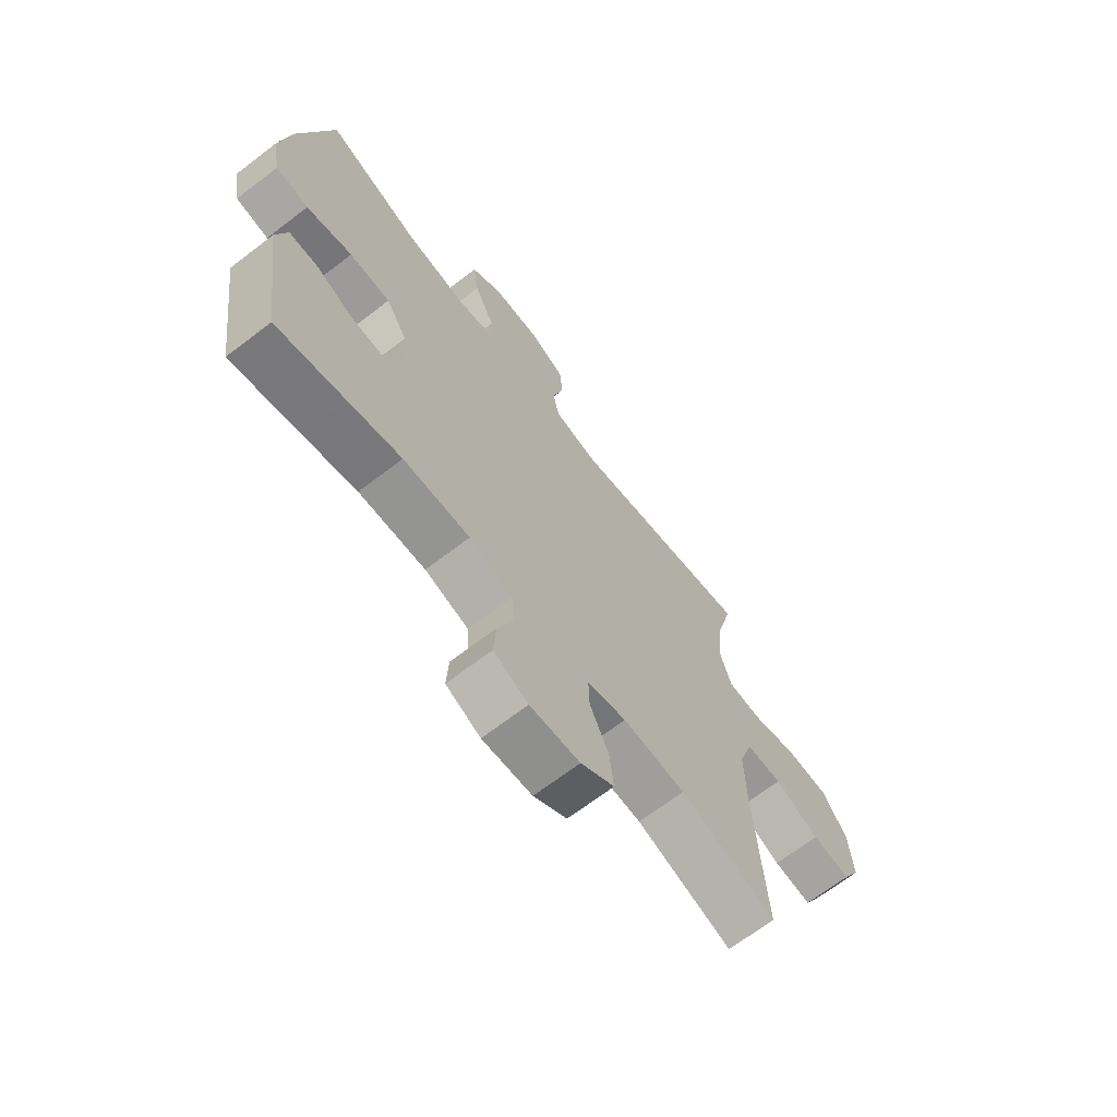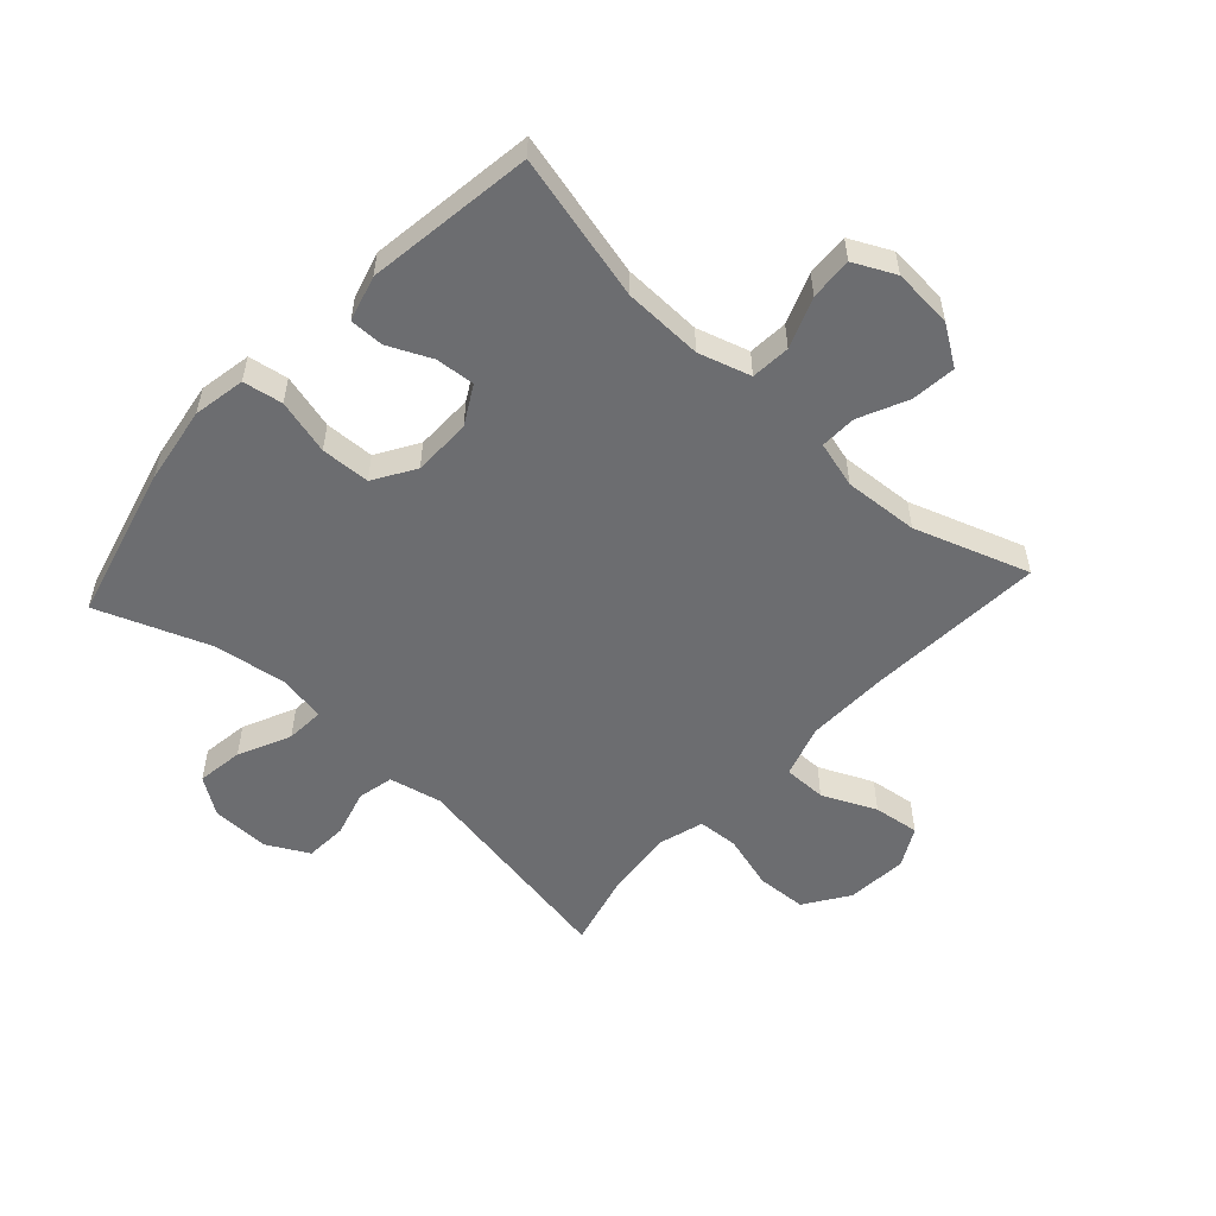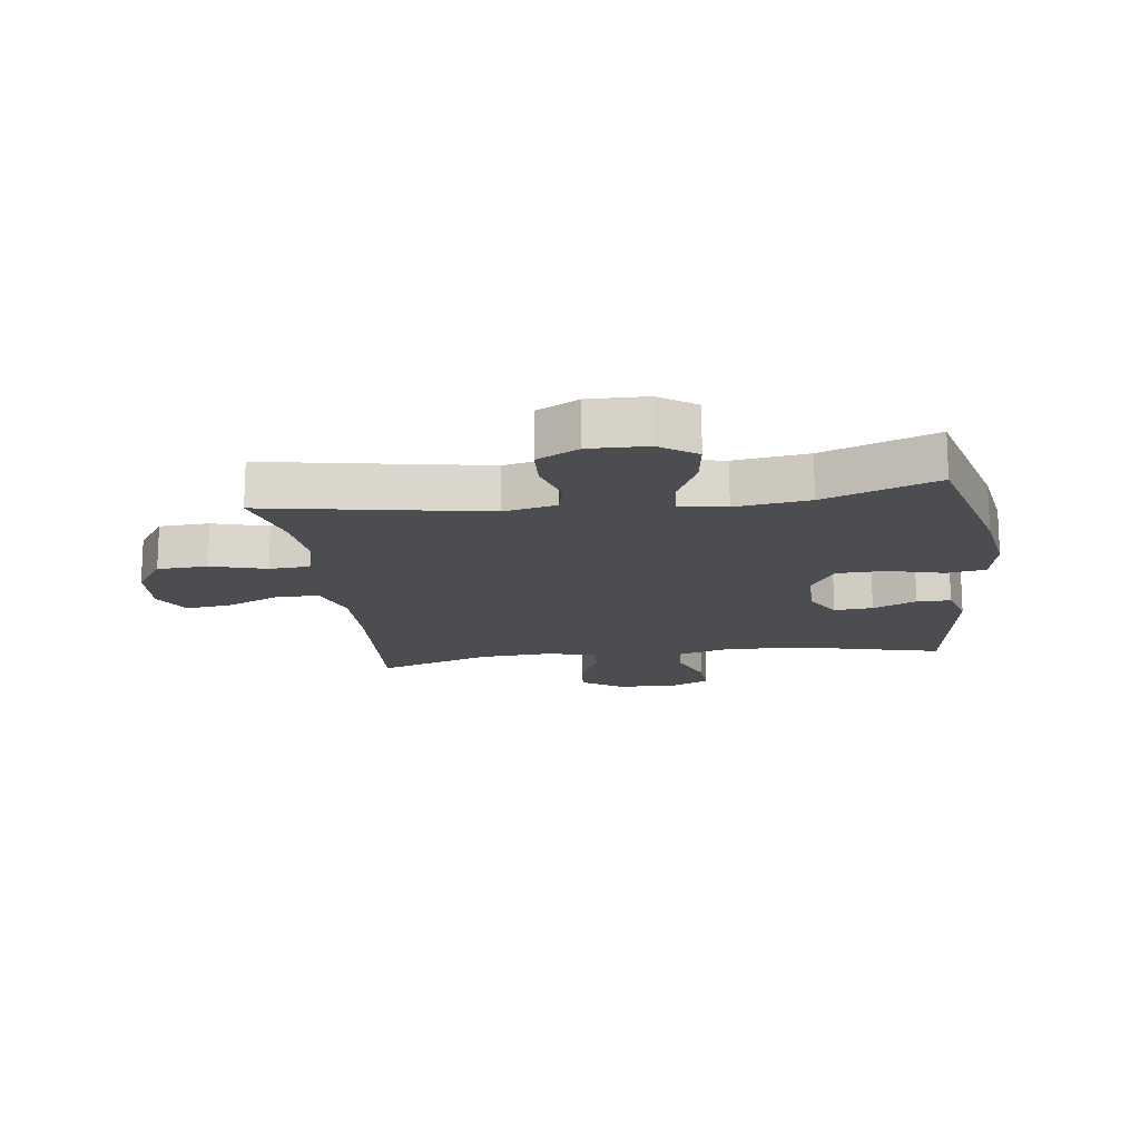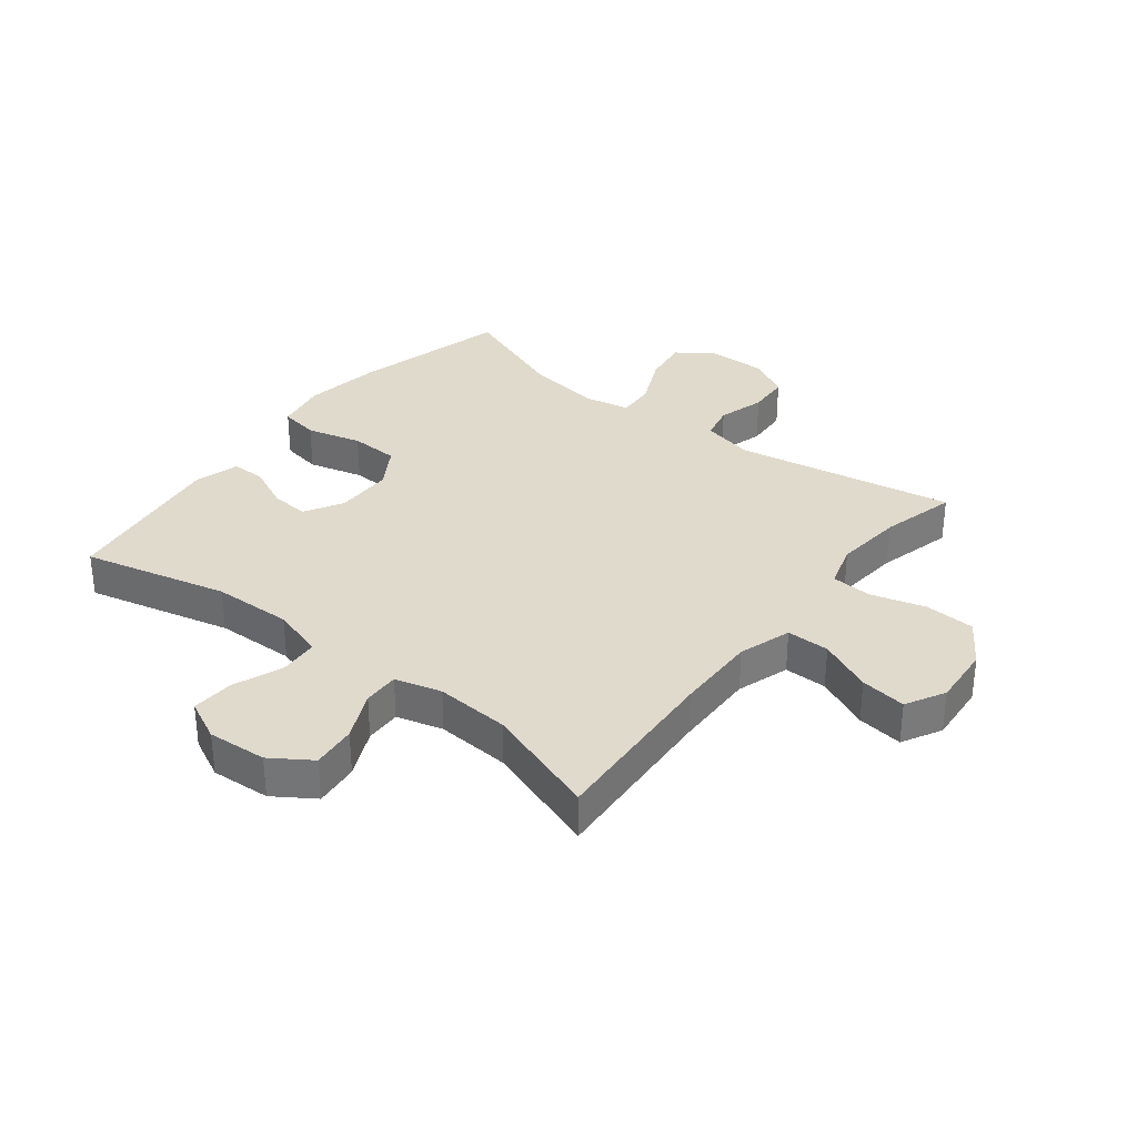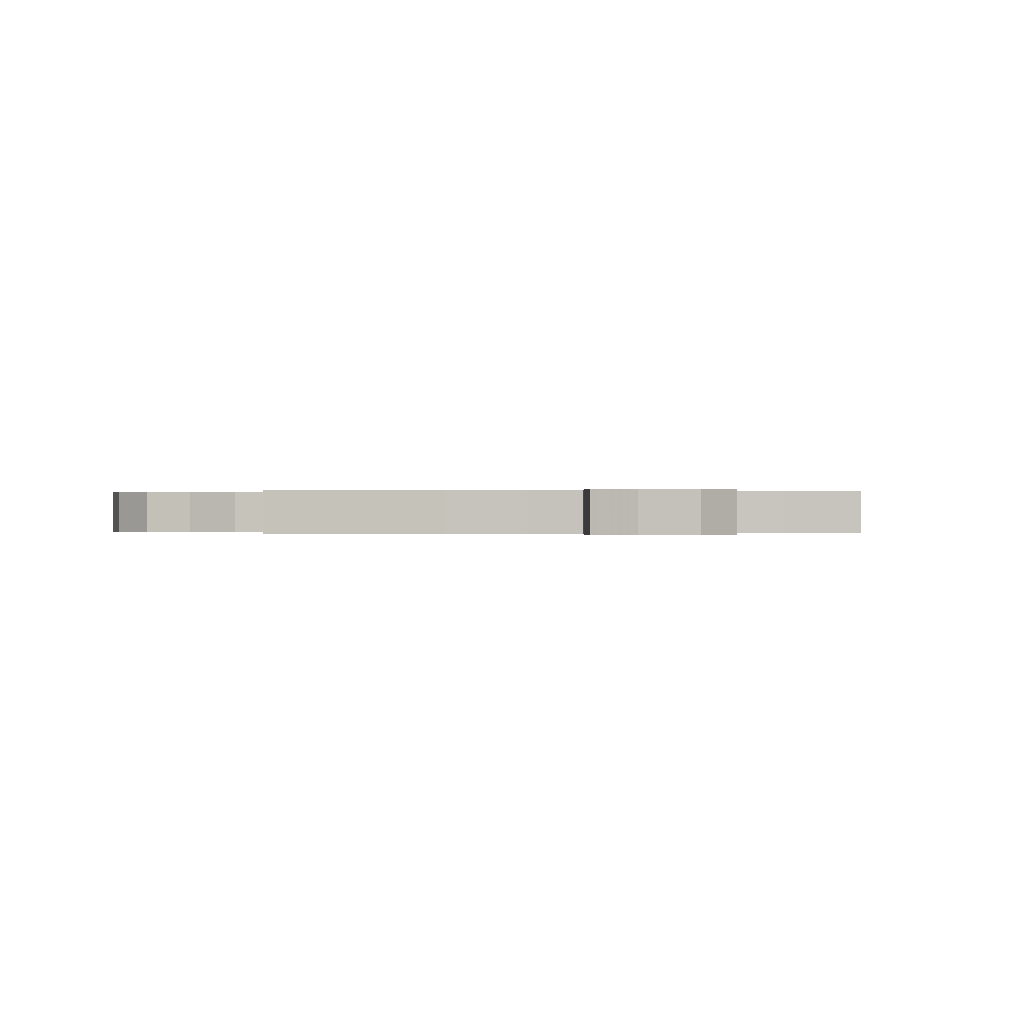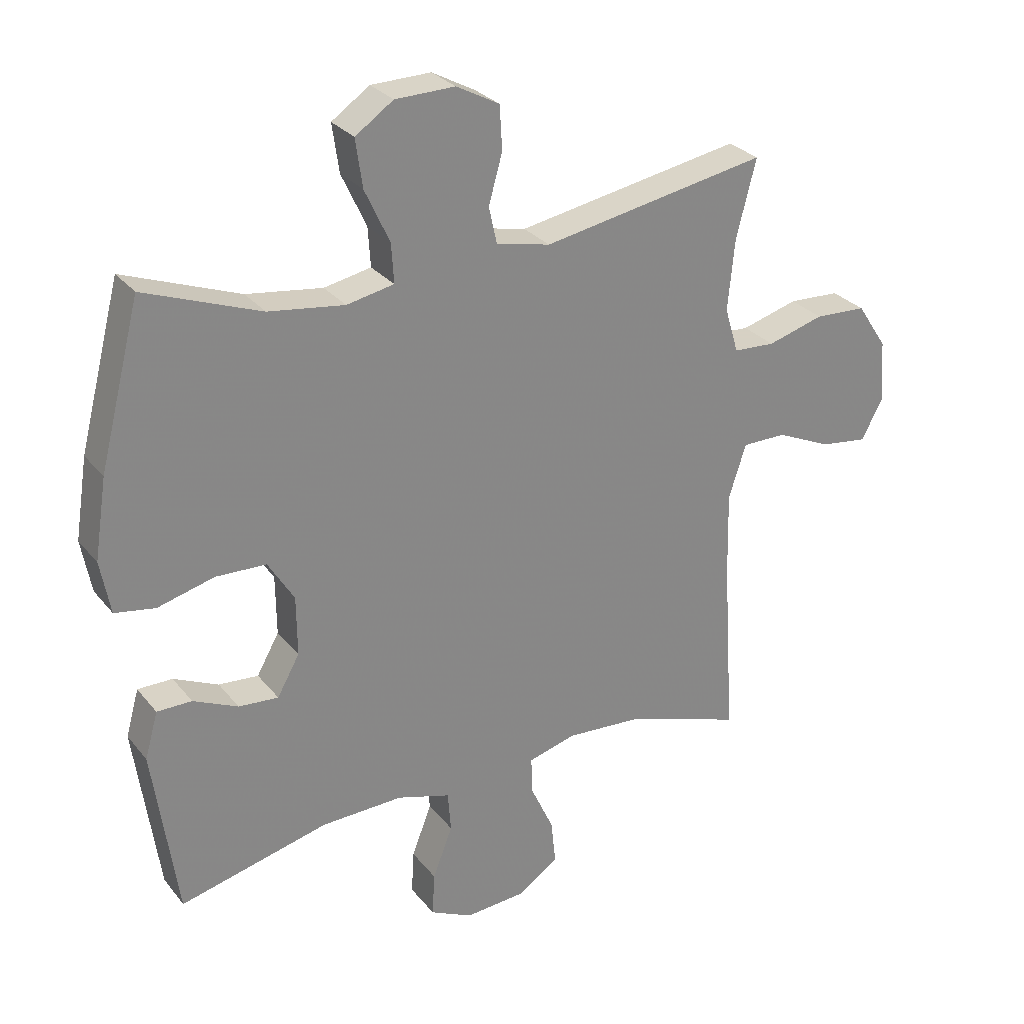
<metadata>
{"format":"obj","ext":"obj","renderer":"f3d","projection":"perspective","resolution":1024,"background":"white","views":[{"elev":-68.2,"azim":127.5,"up":"+Z"},{"elev":-54.0,"azim":137.6,"up":"+Y"},{"elev":-15.8,"azim":7.6,"up":"+Y"},{"elev":33.1,"azim":-141.8,"up":"+Y"},{"elev":0.0,"azim":-102.7,"up":"+Y"},{"elev":28.3,"azim":149.5,"up":"+Z"}]}
</metadata>
<code>
v -0.5 0.07 0.5
v -0.137 0.07 0.435
v -0.05 0.07 0.454
v -0.037 0.07 0.513
v -0.059 0.07 0.591
v -0.055 0.07 0.661
v 0.014 0.07 0.698
v 0.11 0.07 0.696
v 0.171 0.07 0.654
v 0.16 0.07 0.577
v 0.12 0.07 0.491
v 0.116 0.07 0.428
v 0.192 0.07 0.413
v 0.314 0.07 0.43
v 0.5 0.07 0.5
v 0.566 0.07 0.244
v 0.586 0.07 0.116
v 0.57 0.07 0.03
v 0.505 0.07 0.019
v 0.414 0.07 0.043
v 0.333 0.07 0.04
v 0.291 0.07 -0.028
v 0.29 0.07 -0.124
v 0.326 0.07 -0.188
v 0.39 0.07 -0.183
v 0.462 0.07 -0.15
v 0.518 0.07 -0.15
v 0.539 0.07 -0.225
v 0.5 0.07 -0.5
v 0.26 0.07 -0.441
v 0.129 0.07 -0.437
v 0.043 0.07 -0.463
v 0.038 0.07 -0.528
v 0.07 0.07 -0.611
v 0.074 0.07 -0.681
v 0.006 0.07 -0.714
v -0.092 0.07 -0.707
v -0.158 0.07 -0.663
v -0.15 0.07 -0.589
v -0.113 0.07 -0.509
v -0.111 0.07 -0.449
v -0.188 0.07 -0.428
v -0.311 0.07 -0.436
v -0.5 0.07 -0.5
v -0.481 0.07 -0.206
v -0.478 0.07 -0.07
v -0.506 0.07 0.017
v -0.577 0.07 0.017
v -0.666 0.07 -0.023
v -0.742 0.07 -0.033
v -0.777 0.07 0.032
v -0.769 0.07 0.133
v -0.72 0.07 0.206
v -0.637 0.07 0.21
v -0.546 0.07 0.184
v -0.479 0.07 0.188
v -0.457 0.07 0.261
v -0.468 0.07 0.375
v -0.5 0 0.5
v -0.137 0 0.435
v -0.05 0 0.454
v -0.037 0 0.513
v -0.059 0 0.591
v -0.055 0 0.661
v 0.014 0 0.698
v 0.11 0 0.696
v 0.171 0 0.654
v 0.16 0 0.577
v 0.12 0 0.491
v 0.116 0 0.428
v 0.192 0 0.413
v 0.314 0 0.43
v 0.5 0 0.5
v 0.566 0 0.244
v 0.586 0 0.116
v 0.57 0 0.03
v 0.505 0 0.019
v 0.414 0 0.043
v 0.333 0 0.04
v 0.291 0 -0.028
v 0.29 0 -0.124
v 0.326 0 -0.188
v 0.39 0 -0.183
v 0.462 0 -0.15
v 0.518 0 -0.15
v 0.539 0 -0.225
v 0.5 0 -0.5
v 0.26 0 -0.441
v 0.129 0 -0.437
v 0.043 0 -0.463
v 0.038 0 -0.528
v 0.07 0 -0.611
v 0.074 0 -0.681
v 0.006 0 -0.714
v -0.092 0 -0.707
v -0.158 0 -0.663
v -0.15 0 -0.589
v -0.113 0 -0.509
v -0.111 0 -0.449
v -0.188 0 -0.428
v -0.311 0 -0.436
v -0.5 0 -0.5
v -0.481 0 -0.206
v -0.478 0 -0.07
v -0.506 0 0.017
v -0.577 0 0.017
v -0.666 0 -0.023
v -0.742 0 -0.033
v -0.777 0 0.032
v -0.769 0 0.133
v -0.72 0 0.206
v -0.637 0 0.21
v -0.546 0 0.184
v -0.479 0 0.188
v -0.457 0 0.261
v -0.468 0 0.375
f 52 53 54 55
f 52 55 56
f 51 52 56
f 48 49 50 51
f 47 48 51 56
f 46 47 56 57
f 43 44 45
f 42 43 45 46
f 41 42 46 57
f 37 38 39 40
f 37 40 41
f 36 37 41
f 33 34 35 36
f 32 33 36 41
f 31 32 41 57
f 27 28 29 30
f 25 26 27 30
f 24 25 30 31
f 23 24 31 57
f 17 18 19 20
f 17 20 21
f 14 15 16 17
f 13 14 17 21
f 12 13 21 22
f 8 9 10 11
f 8 11 12
f 7 8 12
f 4 5 6 7
f 3 4 7 12
f 2 3 12 22
f 58 1 2 22
f 22 23 57 58
f 113 112 111 110
f 114 113 110
f 114 110 109
f 109 108 107 106
f 114 109 106 105
f 115 114 105 104
f 103 102 101
f 104 103 101 100
f 115 104 100 99
f 98 97 96 95
f 99 98 95
f 99 95 94
f 94 93 92 91
f 99 94 91 90
f 115 99 90 89
f 88 87 86 85
f 88 85 84 83
f 89 88 83 82
f 115 89 82 81
f 78 77 76 75
f 79 78 75
f 75 74 73 72
f 79 75 72 71
f 80 79 71 70
f 69 68 67 66
f 70 69 66
f 70 66 65
f 65 64 63 62
f 70 65 62 61
f 80 70 61 60
f 80 60 59 116
f 116 115 81 80
f 1 59 60 2
f 2 60 61 3
f 3 61 62 4
f 4 62 63 5
f 5 63 64 6
f 6 64 65 7
f 7 65 66 8
f 8 66 67 9
f 9 67 68 10
f 10 68 69 11
f 11 69 70 12
f 12 70 71 13
f 13 71 72 14
f 14 72 73 15
f 15 73 74 16
f 16 74 75 17
f 17 75 76 18
f 18 76 77 19
f 19 77 78 20
f 20 78 79 21
f 21 79 80 22
f 22 80 81 23
f 23 81 82 24
f 24 82 83 25
f 25 83 84 26
f 26 84 85 27
f 27 85 86 28
f 28 86 87 29
f 29 87 88 30
f 30 88 89 31
f 31 89 90 32
f 32 90 91 33
f 33 91 92 34
f 34 92 93 35
f 35 93 94 36
f 36 94 95 37
f 37 95 96 38
f 38 96 97 39
f 39 97 98 40
f 40 98 99 41
f 41 99 100 42
f 42 100 101 43
f 43 101 102 44
f 44 102 103 45
f 45 103 104 46
f 46 104 105 47
f 47 105 106 48
f 48 106 107 49
f 49 107 108 50
f 50 108 109 51
f 51 109 110 52
f 52 110 111 53
f 53 111 112 54
f 54 112 113 55
f 55 113 114 56
f 56 114 115 57
f 57 115 116 58
f 58 116 59 1

</code>
